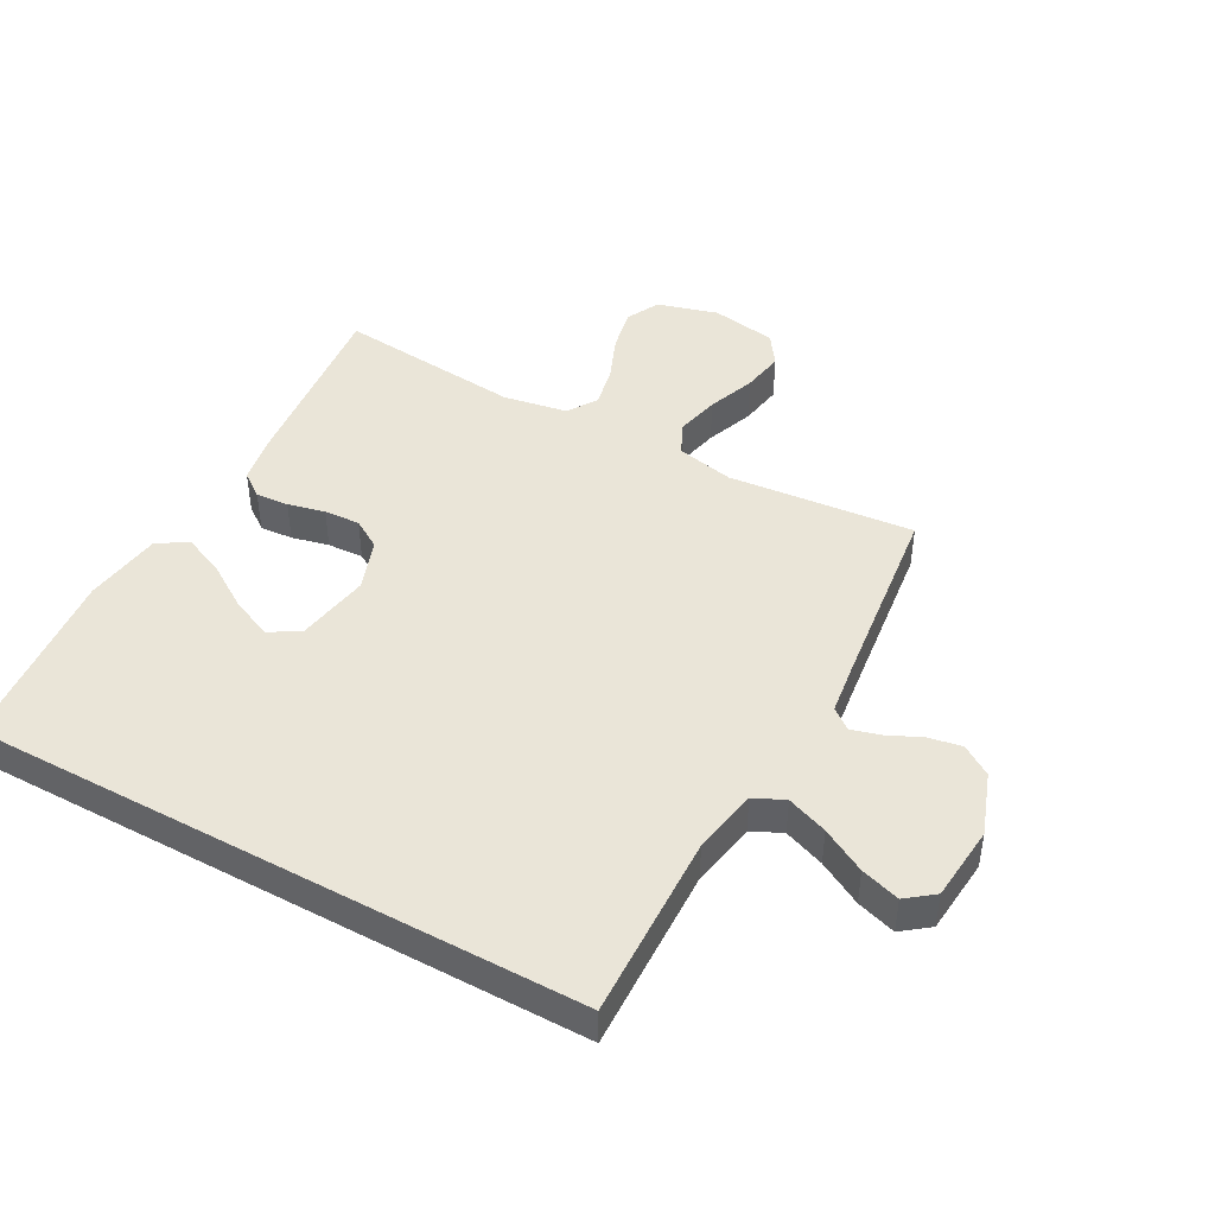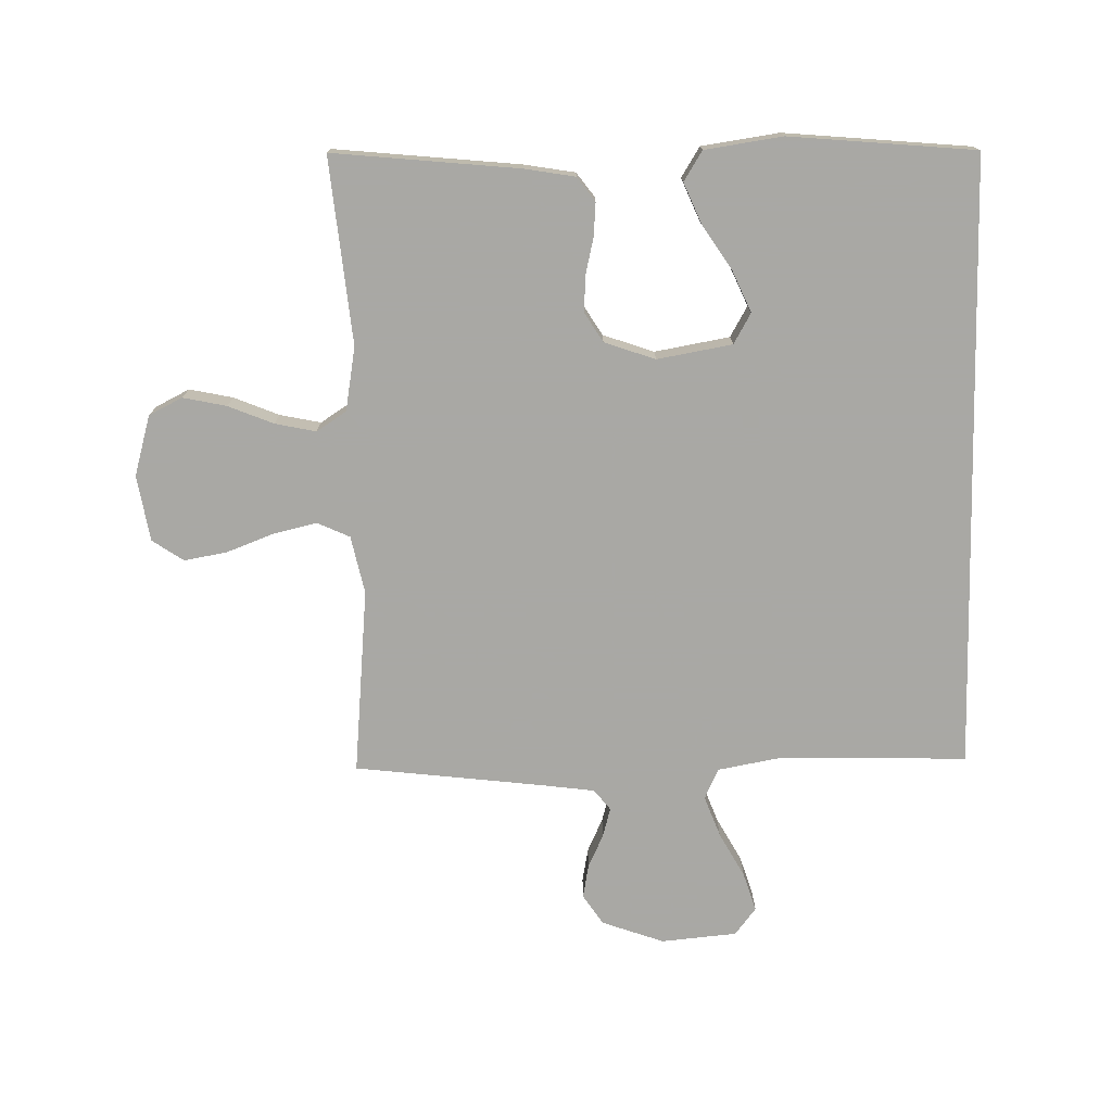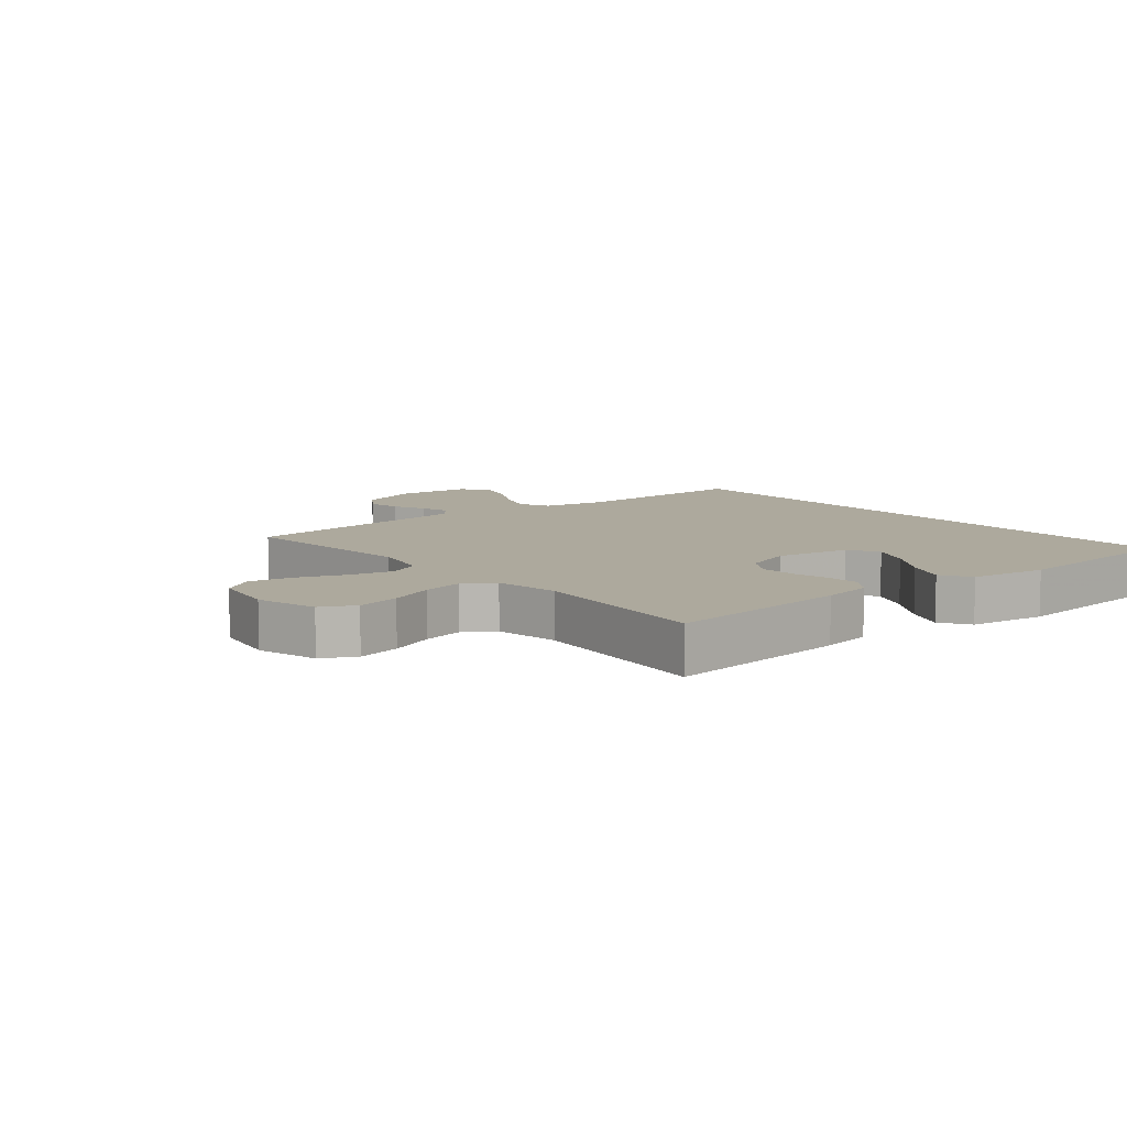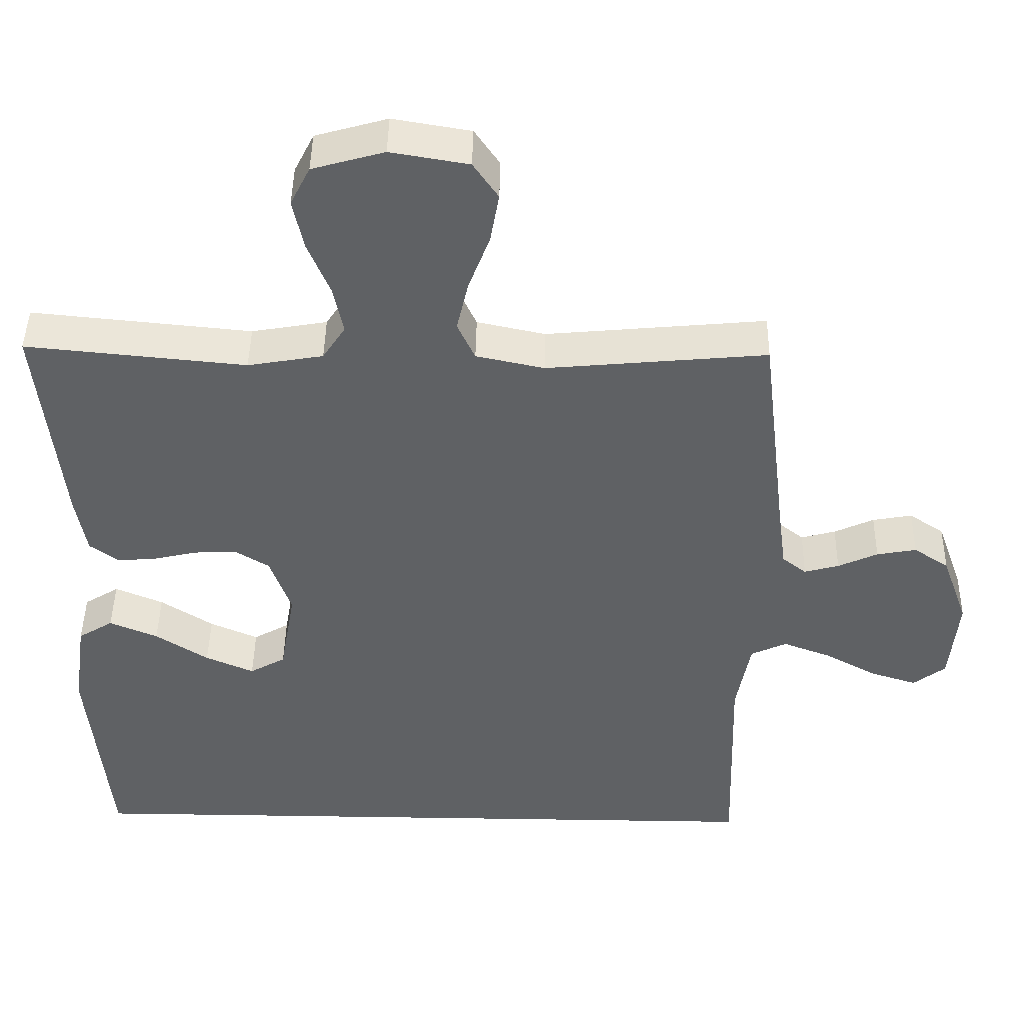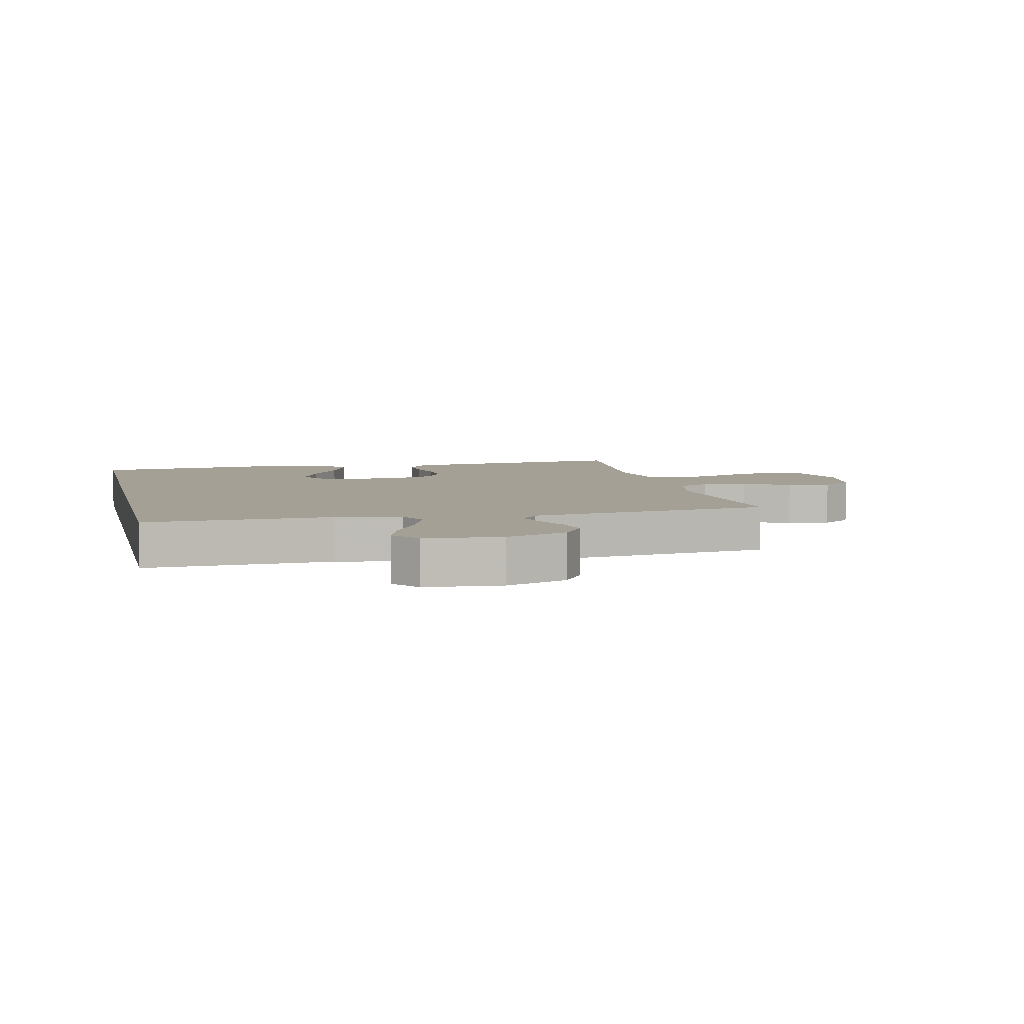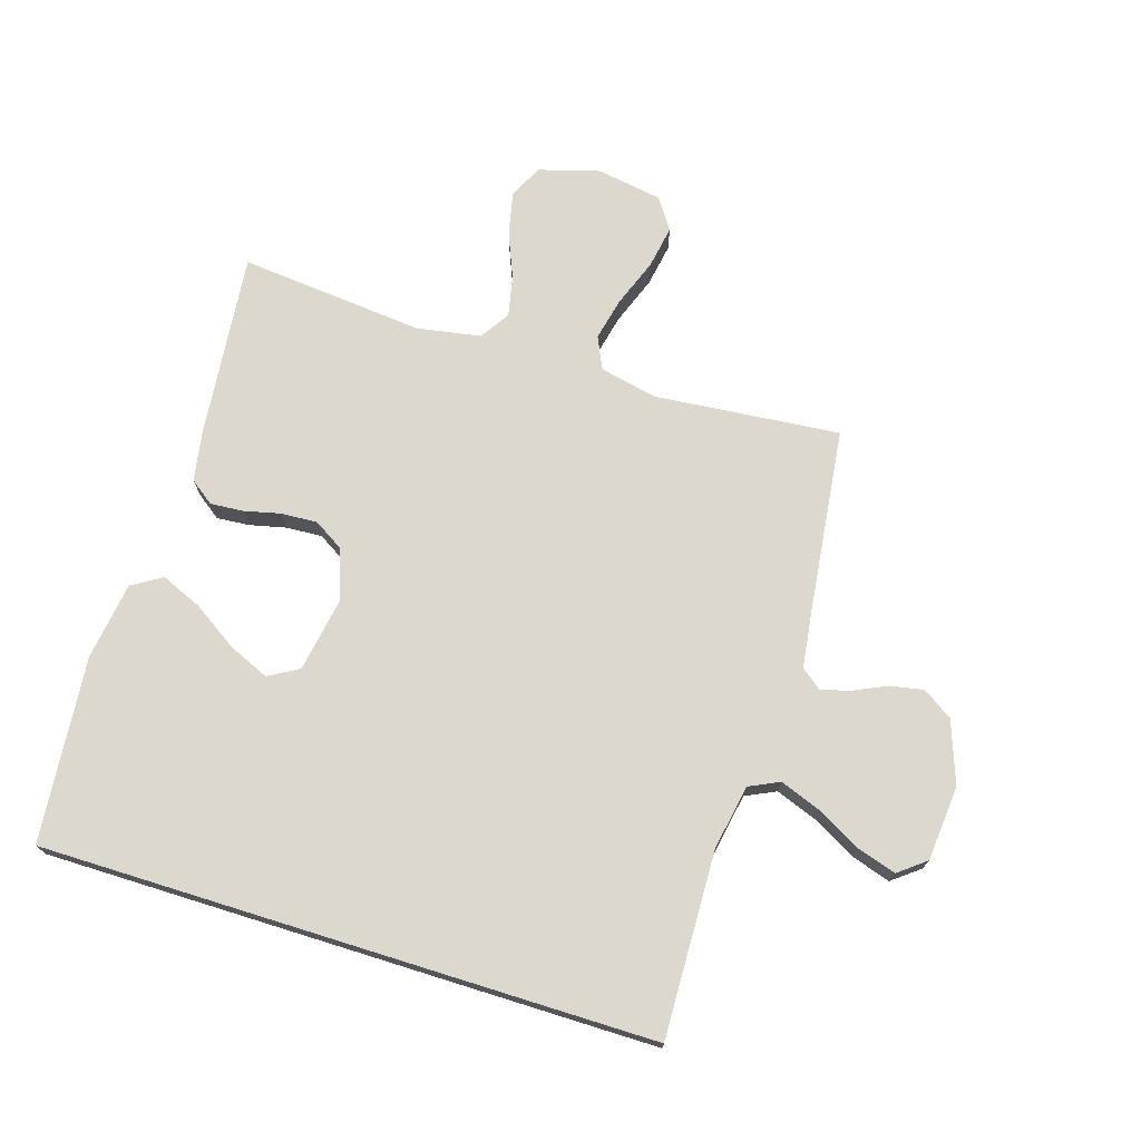
<metadata>
{"format":"obj","ext":"obj","renderer":"f3d","projection":"perspective","resolution":1024,"background":"white","views":[{"elev":45.0,"azim":-151.3,"up":"+Y"},{"elev":-75.0,"azim":91.3,"up":"+Y"},{"elev":8.9,"azim":50.7,"up":"+Y"},{"elev":44.8,"azim":-179.0,"up":"+Z"},{"elev":5.9,"azim":-103.1,"up":"+Y"},{"elev":72.6,"azim":-162.7,"up":"+Y"}]}
</metadata>
<code>
v -0.506 0.07 -0.5
v -0.497 0.07 -0.2
v -0.516 0.07 -0.095
v -0.565 0.07 -0.072
v -0.631 0.07 -0.097
v -0.702 0.07 -0.136
v -0.765 0.07 -0.156
v -0.809 0.07 -0.122
v -0.82 0.07 0
v -0.784 0.07 0.1
v -0.736 0.07 0.132
v -0.682 0.07 0.122
v -0.628 0.07 0.097
v -0.581 0.07 0.084
v -0.548 0.07 0.11
v -0.536 0.07 0.2
v -0.5 0.07 0.5
v -0.2 0.07 0.472
v -0.107 0.07 0.492
v -0.083 0.07 0.544
v -0.099 0.07 0.614
v -0.128 0.07 0.691
v -0.14 0.07 0.76
v -0.106 0.07 0.81
v 0 0.07 0.828
v 0.098 0.07 0.8
v 0.125 0.07 0.746
v 0.11 0.07 0.676
v 0.08 0.07 0.603
v 0.066 0.07 0.537
v 0.097 0.07 0.489
v 0.2 0.07 0.471
v 0.5 0.07 0.5
v 0.469 0.07 0.2
v 0.455 0.07 0.119
v 0.416 0.07 0.09
v 0.363 0.07 0.094
v 0.303 0.07 0.108
v 0.245 0.07 0.111
v 0.198 0.07 0.082
v 0.169 0.07 0
v 0.19 0.07 -0.121
v 0.239 0.07 -0.149
v 0.305 0.07 -0.12
v 0.377 0.07 -0.073
v 0.443 0.07 -0.045
v 0.491 0.07 -0.075
v 0.509 0.07 -0.2
v 0.481 0.07 -0.5
v -0.506 0 -0.5
v -0.497 0 -0.2
v -0.516 0 -0.095
v -0.565 0 -0.072
v -0.631 0 -0.097
v -0.702 0 -0.136
v -0.765 0 -0.156
v -0.809 0 -0.122
v -0.82 0 0
v -0.784 0 0.1
v -0.736 0 0.132
v -0.682 0 0.122
v -0.628 0 0.097
v -0.581 0 0.084
v -0.548 0 0.11
v -0.536 0 0.2
v -0.5 0 0.5
v -0.2 0 0.472
v -0.107 0 0.492
v -0.083 0 0.544
v -0.099 0 0.614
v -0.128 0 0.691
v -0.14 0 0.76
v -0.106 0 0.81
v 0 0 0.828
v 0.098 0 0.8
v 0.125 0 0.746
v 0.11 0 0.676
v 0.08 0 0.603
v 0.066 0 0.537
v 0.097 0 0.489
v 0.2 0 0.471
v 0.5 0 0.5
v 0.469 0 0.2
v 0.455 0 0.119
v 0.416 0 0.09
v 0.363 0 0.094
v 0.303 0 0.108
v 0.245 0 0.111
v 0.198 0 0.082
v 0.169 0 0
v 0.19 0 -0.121
v 0.239 0 -0.149
v 0.305 0 -0.12
v 0.377 0 -0.073
v 0.443 0 -0.045
v 0.491 0 -0.075
v 0.509 0 -0.2
v 0.481 0 -0.5
f 47 48 49
f 46 47 49
f 45 46 49
f 44 45 49
f 43 44 49 1
f 42 43 1 2
f 41 42 2 3
f 40 41 3 4
f 39 40 4
f 36 37 38
f 35 36 38
f 34 35 38
f 33 34 38
f 32 33 38
f 31 32 38 39
f 30 31 39 4
f 27 28 29
f 26 27 29
f 25 26 29
f 24 25 29
f 23 24 29
f 22 23 29
f 21 22 29
f 20 21 29 30
f 19 20 30
f 16 17 18
f 15 16 18 19
f 11 12 13
f 10 11 13
f 9 10 13
f 8 9 13
f 7 8 13
f 6 7 13
f 5 6 13
f 5 13 14
f 30 4 5
f 19 30 5
f 15 19 5
f 5 14 15
f 98 97 96
f 98 96 95
f 98 95 94
f 98 94 93
f 50 98 93 92
f 51 50 92 91
f 52 51 91 90
f 53 52 90 89
f 53 89 88
f 87 86 85
f 87 85 84
f 87 84 83
f 87 83 82
f 87 82 81
f 88 87 81 80
f 53 88 80 79
f 78 77 76
f 78 76 75
f 78 75 74
f 78 74 73
f 78 73 72
f 78 72 71
f 78 71 70
f 79 78 70 69
f 79 69 68
f 67 66 65
f 68 67 65 64
f 62 61 60
f 62 60 59
f 62 59 58
f 62 58 57
f 62 57 56
f 62 56 55
f 62 55 54
f 63 62 54
f 54 53 79
f 54 79 68
f 54 68 64
f 64 63 54
f 1 50 51 2
f 2 51 52 3
f 3 52 53 4
f 4 53 54 5
f 5 54 55 6
f 6 55 56 7
f 7 56 57 8
f 8 57 58 9
f 9 58 59 10
f 10 59 60 11
f 11 60 61 12
f 12 61 62 13
f 13 62 63 14
f 14 63 64 15
f 15 64 65 16
f 16 65 66 17
f 17 66 67 18
f 18 67 68 19
f 19 68 69 20
f 20 69 70 21
f 21 70 71 22
f 22 71 72 23
f 23 72 73 24
f 24 73 74 25
f 25 74 75 26
f 26 75 76 27
f 27 76 77 28
f 28 77 78 29
f 29 78 79 30
f 30 79 80 31
f 31 80 81 32
f 32 81 82 33
f 33 82 83 34
f 34 83 84 35
f 35 84 85 36
f 36 85 86 37
f 37 86 87 38
f 38 87 88 39
f 39 88 89 40
f 40 89 90 41
f 41 90 91 42
f 42 91 92 43
f 43 92 93 44
f 44 93 94 45
f 45 94 95 46
f 46 95 96 47
f 47 96 97 48
f 48 97 98 49
f 49 98 50 1

</code>
